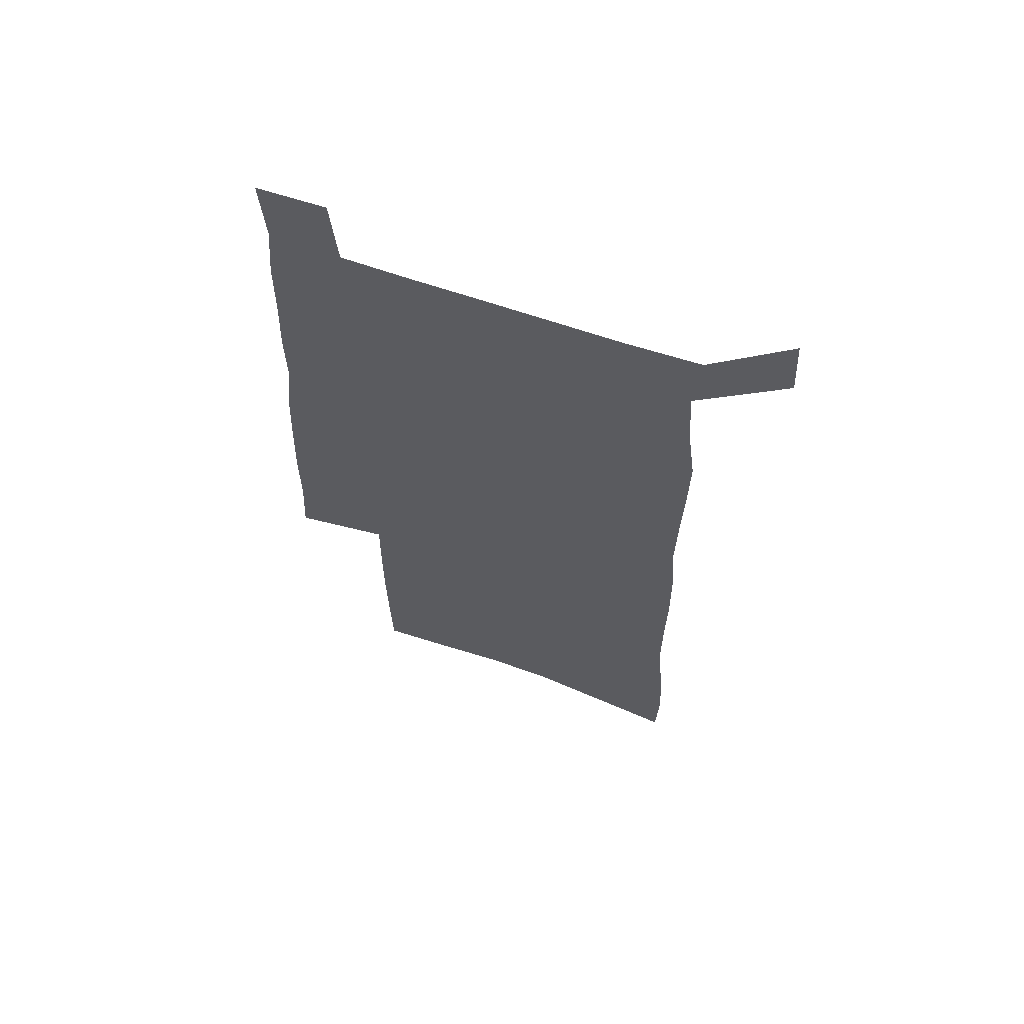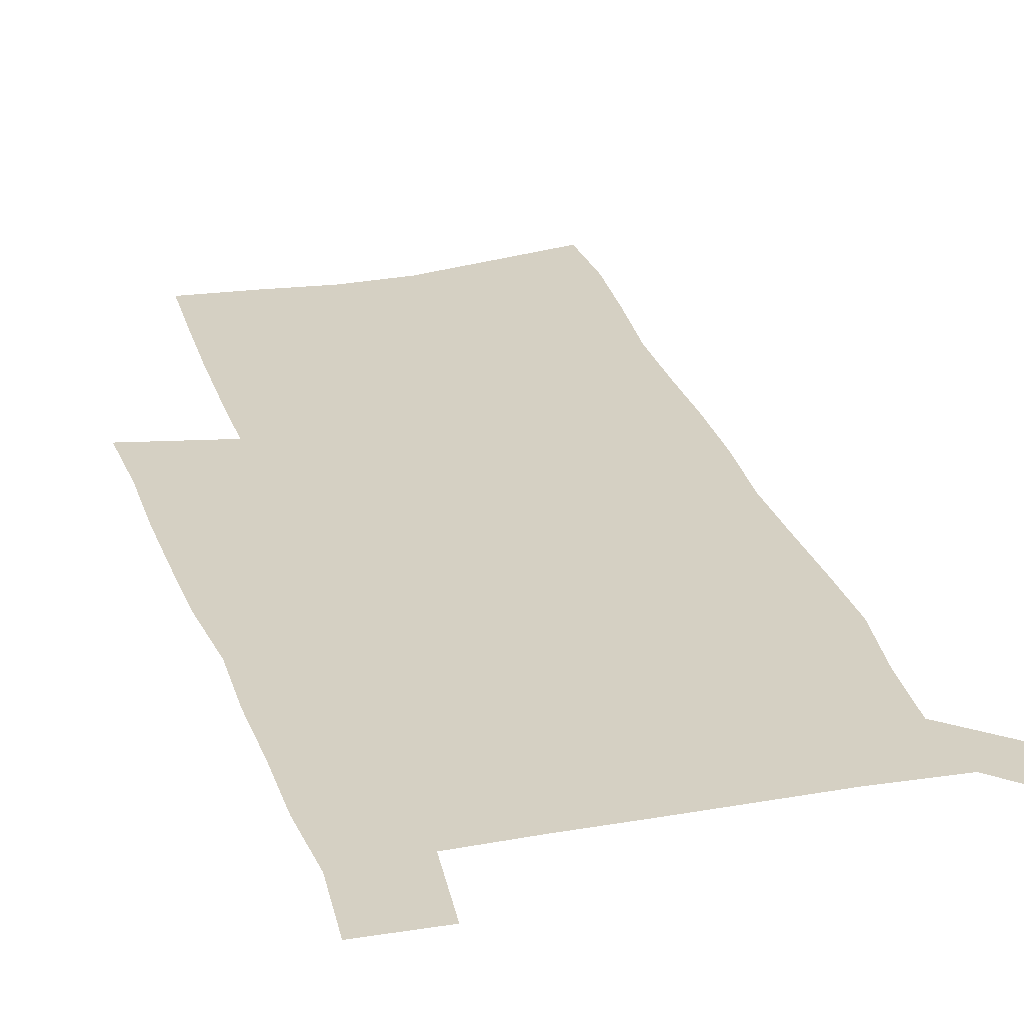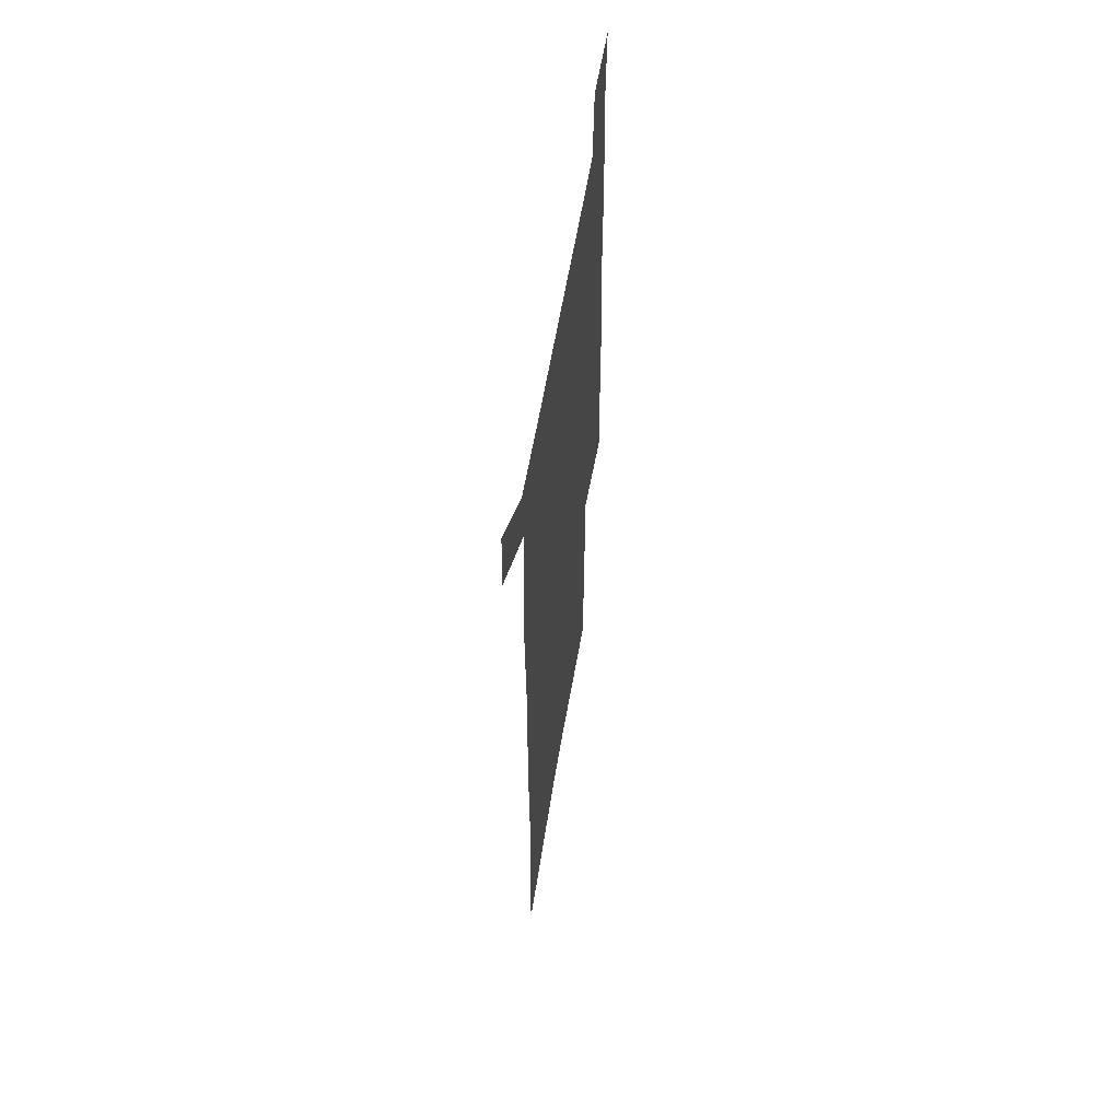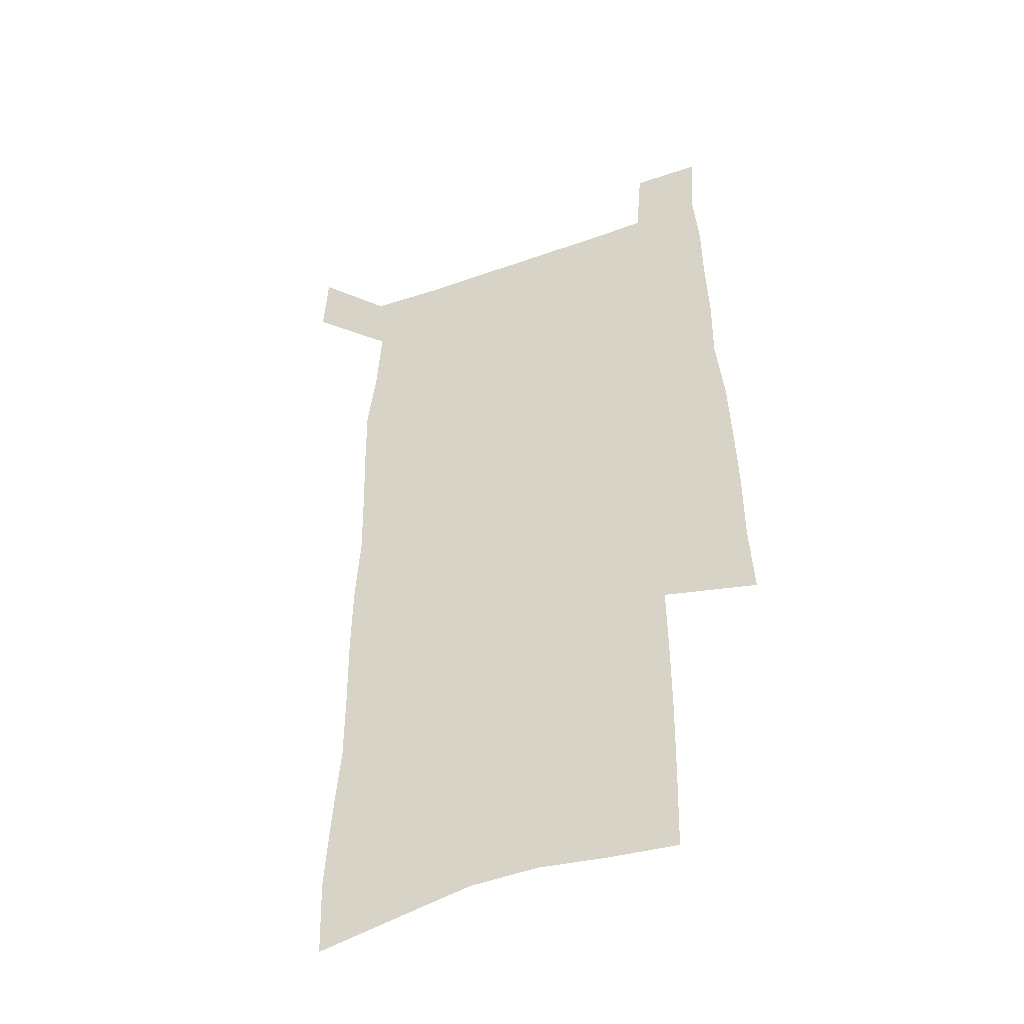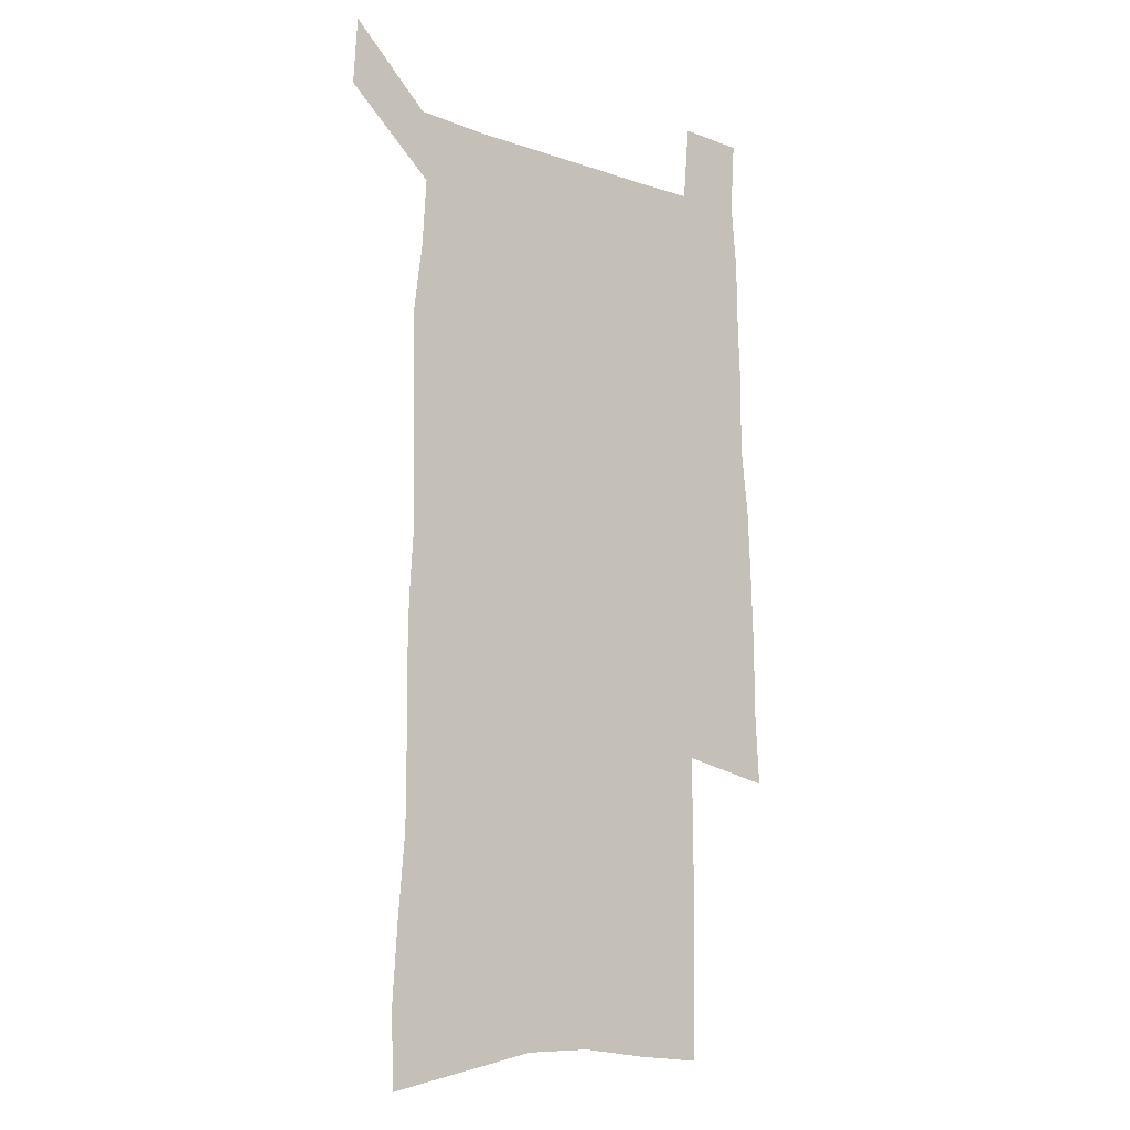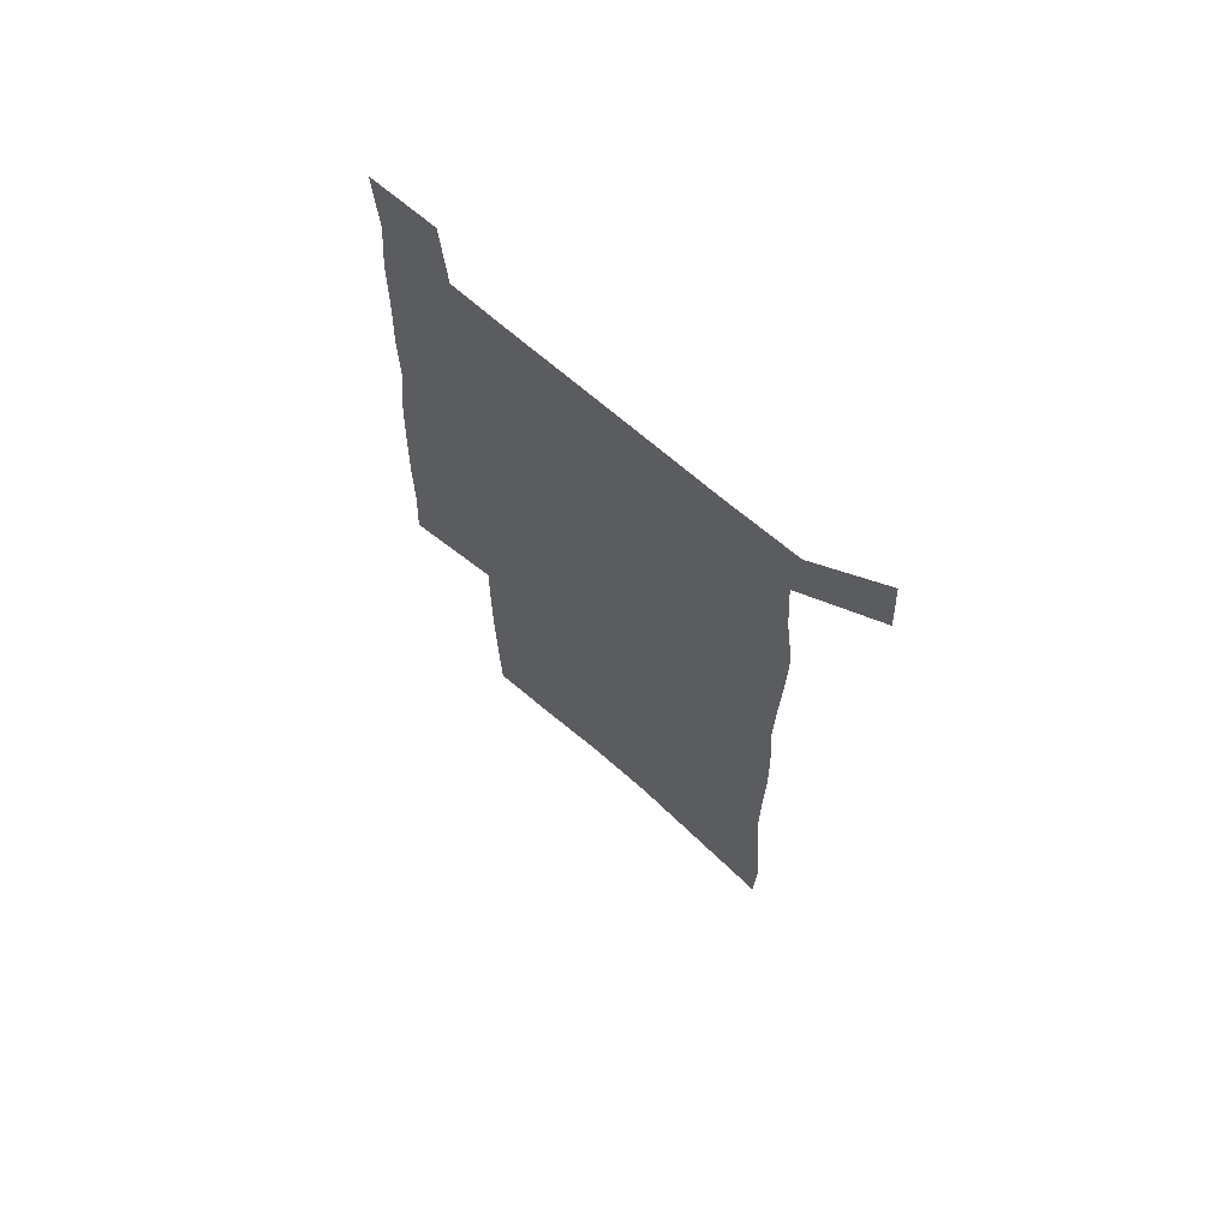
<metadata>
{"format":"obj","ext":"obj","renderer":"f3d","projection":"perspective","resolution":1024,"background":"white","views":[{"elev":64.7,"azim":-160.8,"up":"+Y"},{"elev":26.2,"azim":164.4,"up":"+Z"},{"elev":61.6,"azim":-80.3,"up":"+Y"},{"elev":-44.1,"azim":22.7,"up":"+Y"},{"elev":-12.0,"azim":-39.3,"up":"+Y"},{"elev":69.5,"azim":-139.1,"up":"+Y"}]}
</metadata>
<code>
v 445.2 569.9 0
v 446.8 598.9 0
v 472.9 165.3 0
v 471.9 197.3 0
v 474.1 231.5 0
v 477 265.2 0
v 477 296.5 0
v 476.6 327.3 0
v 477.1 358.2 0
v 479.1 389.5 0
v 478.6 419.3 0
v 477.7 448.9 0
v 477.3 478.4 0
v 481.1 508 0
v 482.8 536.9 0
v 480.5 567 0
v 506.2 172.6 0
v 512.1 211.3 0
v 512.4 242.2 0
v 512.6 272.9 0
v 512.4 303.2 0
v 512.8 333.6 0
v 512.4 363.3 0
v 514.2 393.6 0
v 513 422.2 0
v 514.1 451.2 0
v 514.5 479.6 0
v 513.9 508.1 0
v 514 536.4 0
v 512.8 565.5 0
v 539.4 179.8 0
v 541.2 213.7 0
v 543.1 247 0
v 542.8 276.2 0
v 543.1 306.7 0
v 543.1 336.6 0
v 543.5 366.4 0
v 543.3 395.2 0
v 544 424.2 0
v 543.8 452.2 0
v 542.9 480.3 0
v 543.9 508.4 0
v 543.4 536.4 0
v 542.2 565.6 0
v 569.1 180.9 0
v 570.3 217.1 0
v 570.9 248.4 0
v 571.1 276.1 0
v 571.9 308.4 0
v 572 338.1 0
v 572 367.5 0
v 572.1 396.5 0
v 572 424.7 0
v 572 452.9 0
v 572.4 481.1 0
v 572.3 508.5 0
v 572.2 536.1 0
v 571.3 565.7 0
v 598.7 177.9 0
v 598.6 215.2 0
v 599.6 245.7 0
v 599.7 278.1 0
v 600.3 307.6 0
v 600.7 337 0
v 599.9 368.1 0
v 600.1 396.5 0
v 600 425 0
v 600.3 453.1 0
v 600 481.3 0
v 600 508.8 0
v 600.2 536.7 0
v 600.1 565.6 0
v 628.5 175.9 0
v 629.3 209 0
v 629.8 241 0
v 629.8 273.5 0
v 629.4 305.5 0
v 630.3 335.4 0
v 629.7 365.7 0
v 629.3 395.1 0
v 630.2 423.8 0
v 629.3 452.9 0
v 629.5 481.2 0
v 630.2 509.6 0
v 628.9 537.8 0
v 629 566.1 0
v 631.7 599.1 0
v 670.4 297.1 0
v 668.6 328.9 0
v 668.5 359.8 0
v 667.5 390.5 0
v 666.1 420.9 0
v 662.8 451.6 0
v 663 480.9 0
v 661.9 510.1 0
v 661.5 539.1 0
v 659 567.7 0
v 661 598.3 0
f 15 16 1
f 1 16 2
f 3 17 4
f 17 18 4
f 4 18 5
f 18 19 5
f 5 19 6
f 19 20 6
f 6 20 7
f 20 21 7
f 7 21 8
f 21 22 8
f 8 22 9
f 22 23 9
f 9 23 10
f 23 24 10
f 10 24 11
f 24 25 11
f 11 25 12
f 25 26 12
f 12 26 13
f 26 27 13
f 13 27 14
f 27 28 14
f 14 28 15
f 28 29 15
f 15 29 16
f 29 30 16
f 17 31 18
f 31 32 18
f 18 32 19
f 32 33 19
f 19 33 20
f 33 34 20
f 20 34 21
f 34 35 21
f 21 35 22
f 35 36 22
f 22 36 23
f 36 37 23
f 23 37 24
f 37 38 24
f 24 38 25
f 38 39 25
f 25 39 26
f 39 40 26
f 26 40 27
f 40 41 27
f 27 41 28
f 41 42 28
f 28 42 29
f 42 43 29
f 29 43 30
f 43 44 30
f 31 45 32
f 45 46 32
f 32 46 33
f 46 47 33
f 33 47 34
f 47 48 34
f 34 48 35
f 48 49 35
f 35 49 36
f 49 50 36
f 36 50 37
f 50 51 37
f 37 51 38
f 51 52 38
f 38 52 39
f 52 53 39
f 39 53 40
f 53 54 40
f 40 54 41
f 54 55 41
f 41 55 42
f 55 56 42
f 42 56 43
f 56 57 43
f 43 57 44
f 57 58 44
f 45 59 46
f 59 60 46
f 46 60 47
f 60 61 47
f 47 61 48
f 61 62 48
f 48 62 49
f 62 63 49
f 49 63 50
f 63 64 50
f 50 64 51
f 64 65 51
f 51 65 52
f 65 66 52
f 52 66 53
f 66 67 53
f 53 67 54
f 67 68 54
f 54 68 55
f 68 69 55
f 55 69 56
f 69 70 56
f 56 70 57
f 70 71 57
f 57 71 58
f 71 72 58
f 59 73 60
f 73 74 60
f 60 74 61
f 74 75 61
f 61 75 62
f 75 76 62
f 62 76 63
f 76 77 63
f 63 77 64
f 77 78 64
f 64 78 65
f 78 79 65
f 65 79 66
f 79 80 66
f 66 80 67
f 80 81 67
f 67 81 68
f 81 82 68
f 68 82 69
f 82 83 69
f 69 83 70
f 83 84 70
f 70 84 71
f 84 85 71
f 71 85 72
f 85 86 72
f 77 88 78
f 88 89 78
f 78 89 79
f 89 90 79
f 79 90 80
f 90 91 80
f 80 91 81
f 91 92 81
f 81 92 82
f 92 93 82
f 82 93 83
f 93 94 83
f 83 94 84
f 94 95 84
f 84 95 85
f 95 96 85
f 85 96 86
f 96 97 86
f 86 97 87
f 97 98 87

</code>
